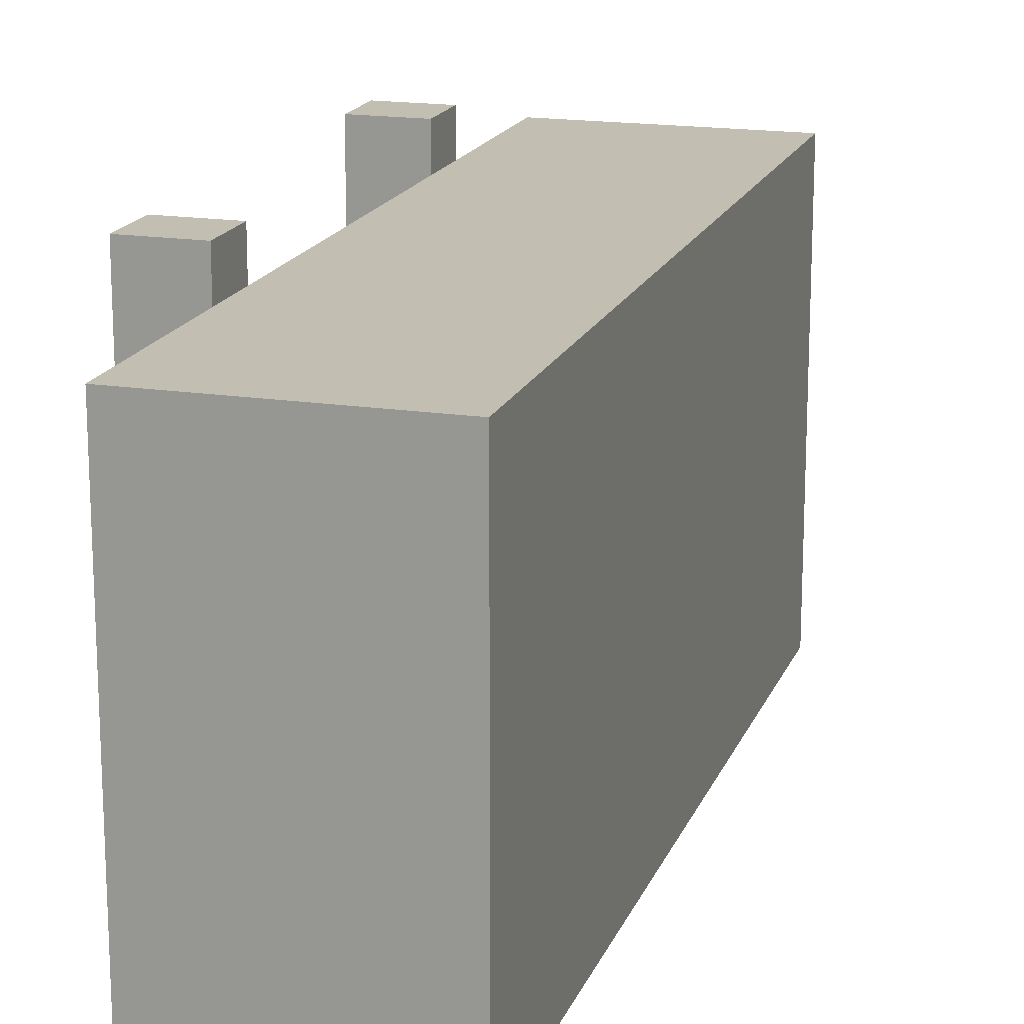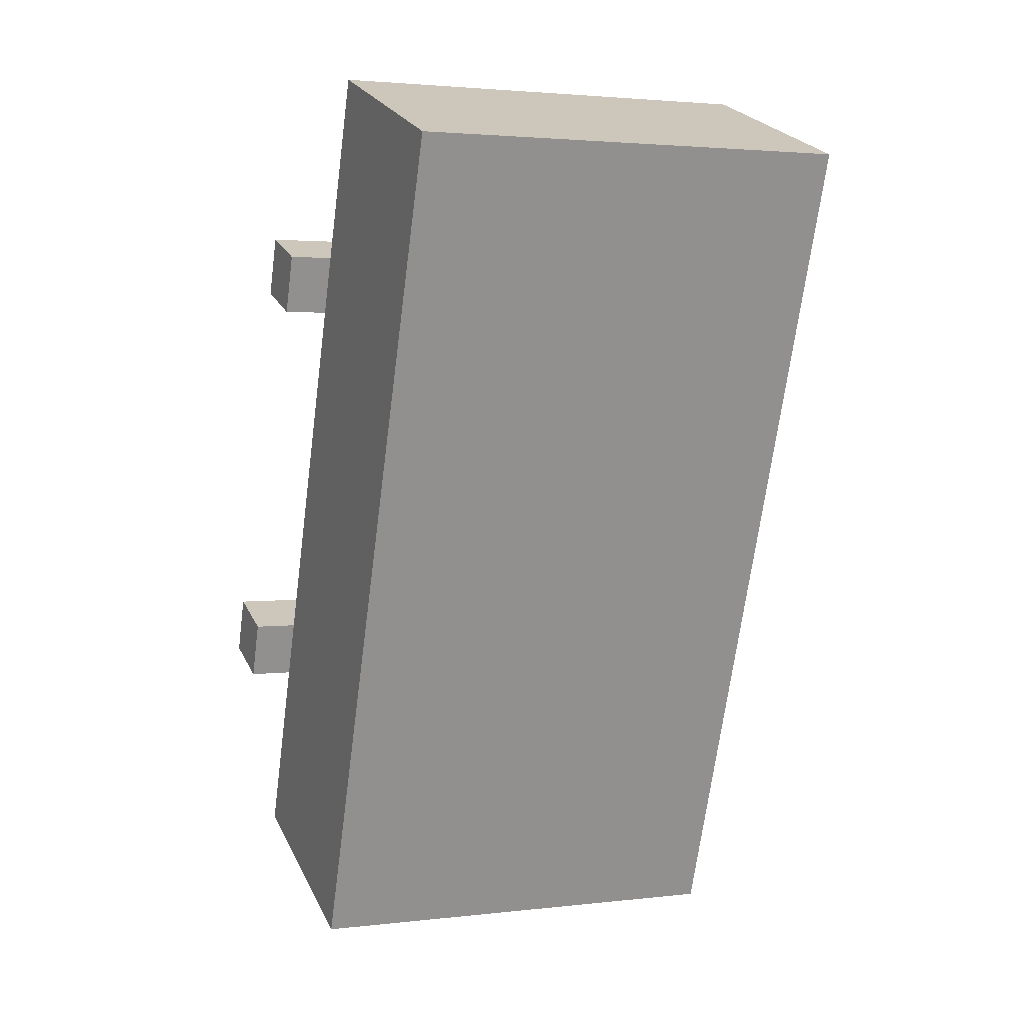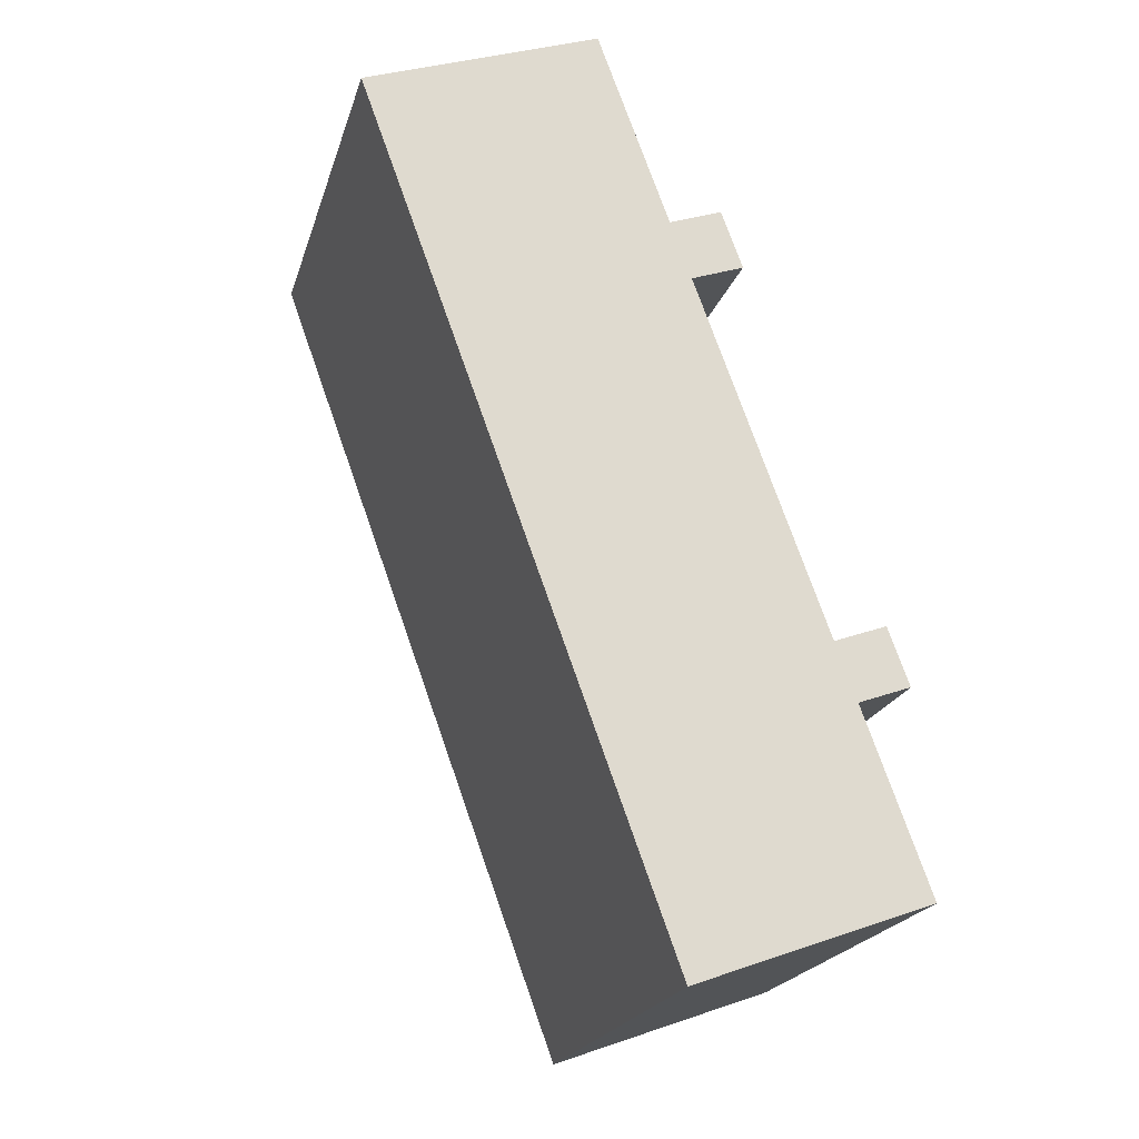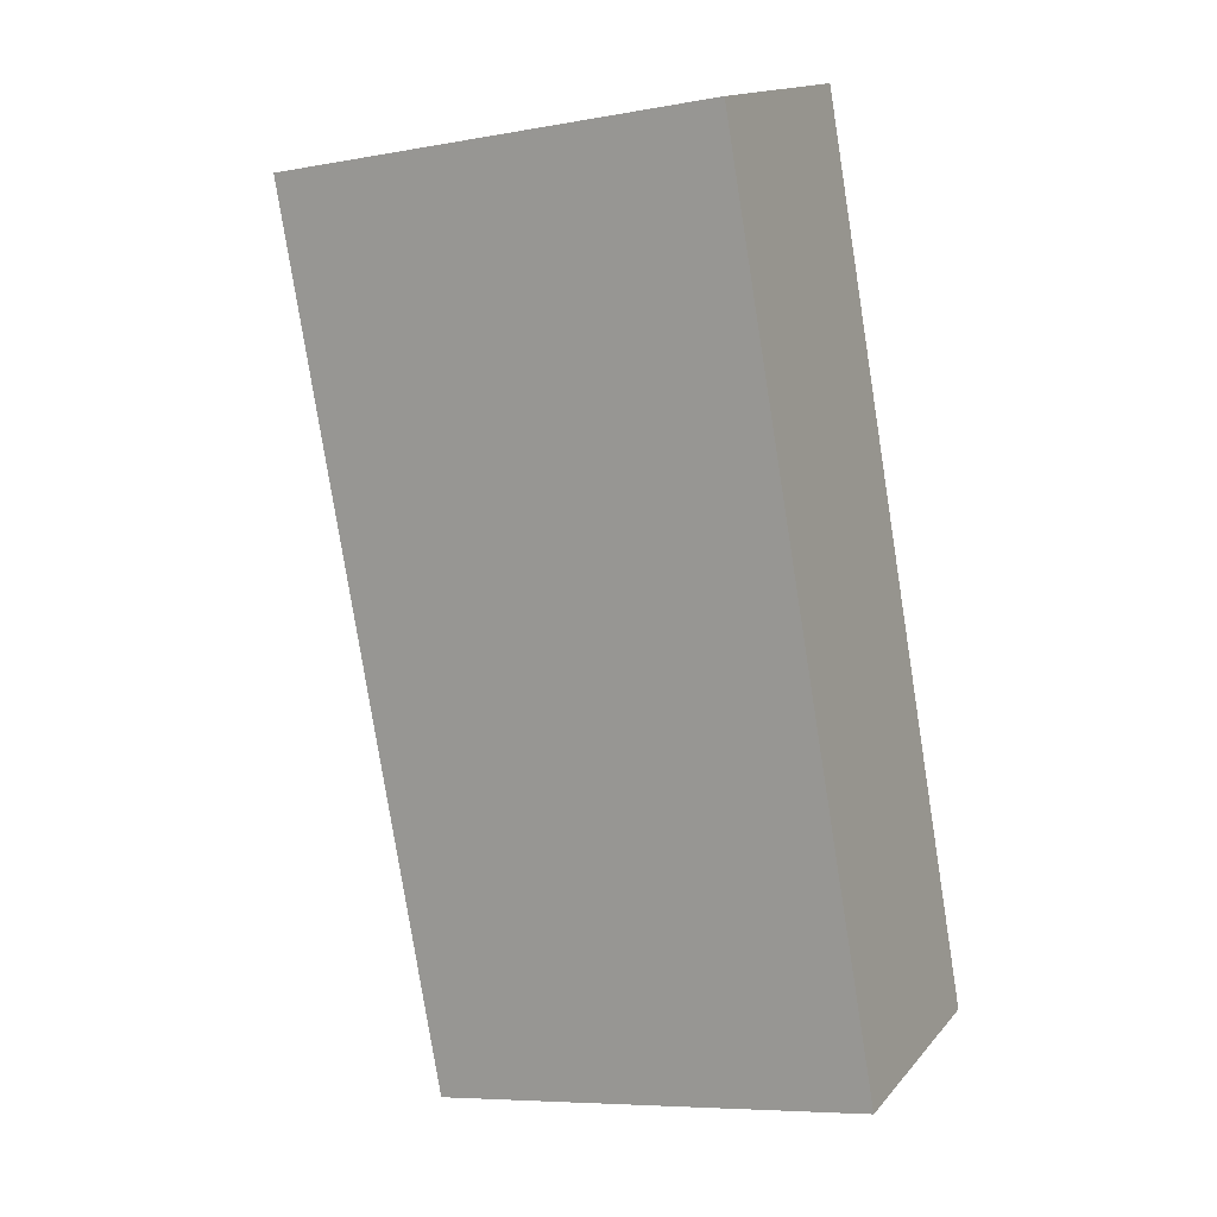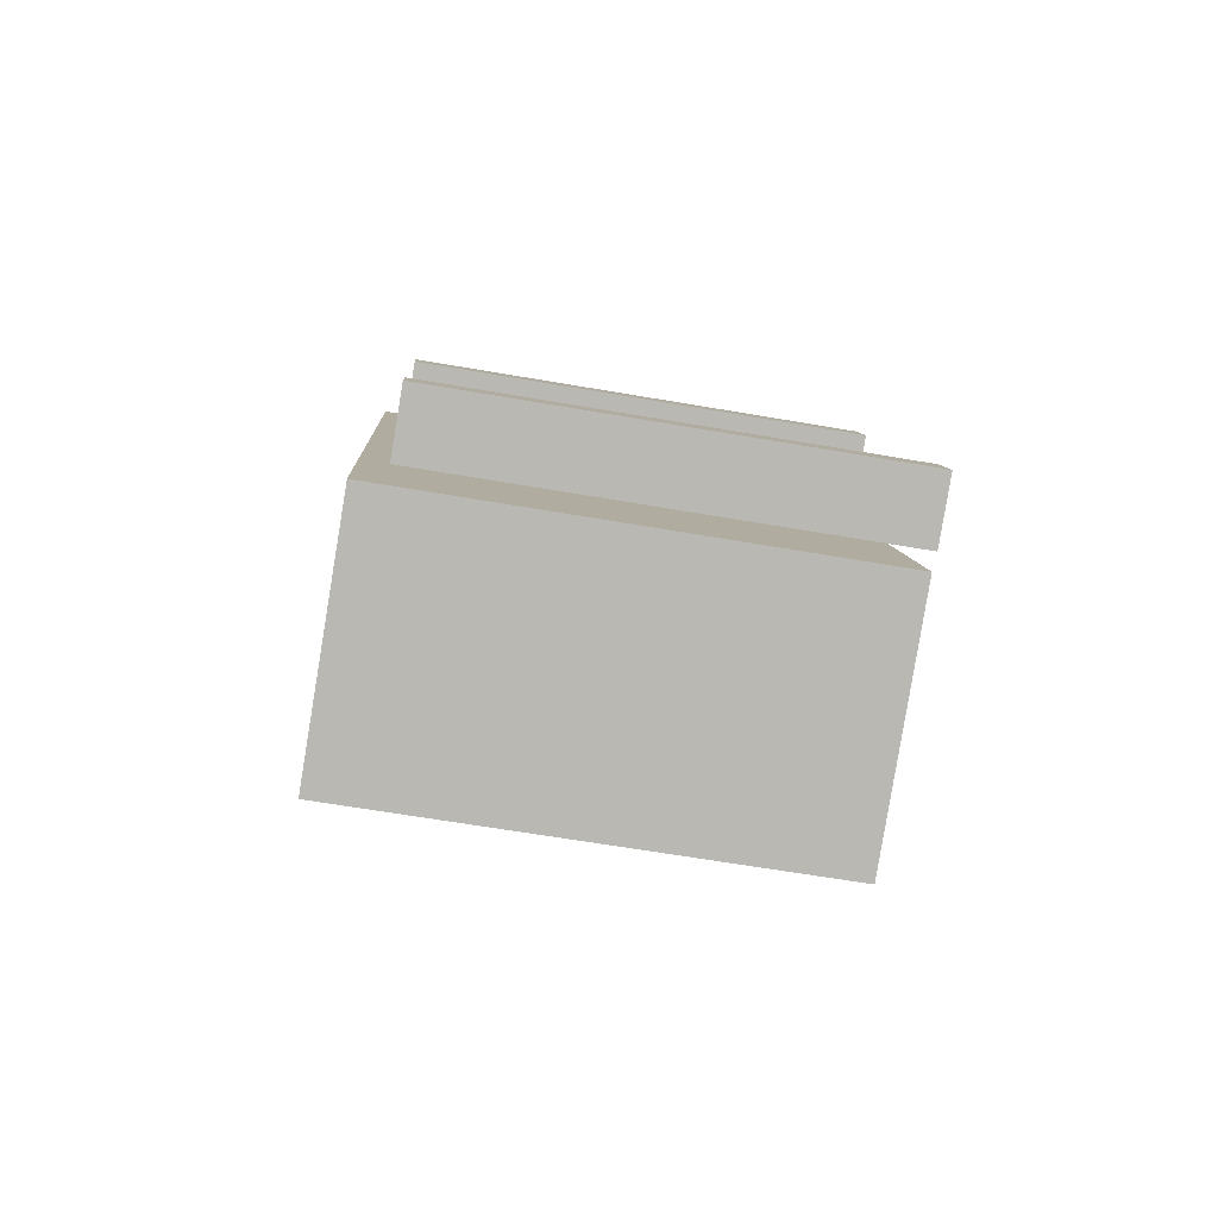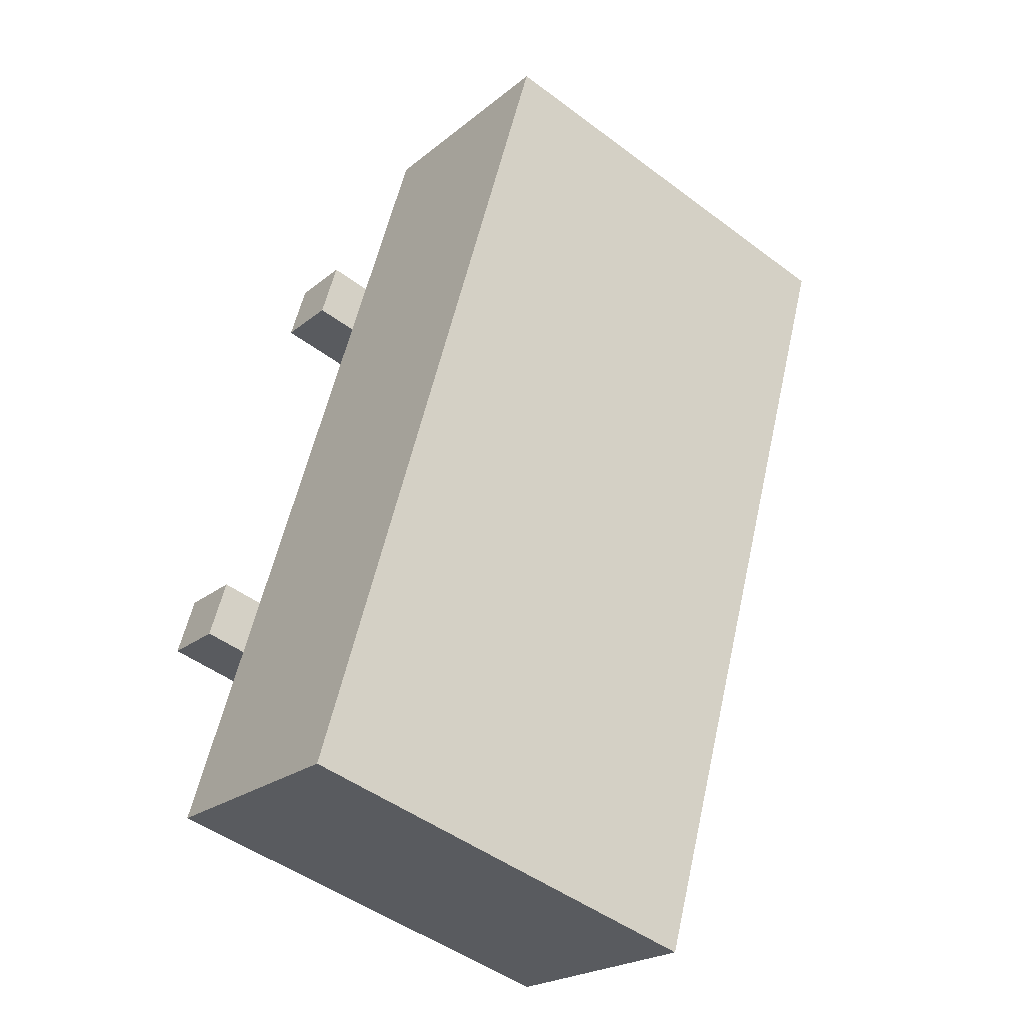
<metadata>
{"format":"obj","ext":"obj","renderer":"f3d","projection":"perspective","resolution":1024,"background":"white","views":[{"elev":17.5,"azim":177.0,"up":"+Y"},{"elev":2.6,"azim":-112.2,"up":"+Z"},{"elev":-20.9,"azim":-15.0,"up":"+Z"},{"elev":-7.3,"azim":-62.7,"up":"+Z"},{"elev":-62.4,"azim":80.0,"up":"+Z"},{"elev":-48.5,"azim":-129.8,"up":"+Z"}]}
</metadata>
<code>
v  13.13 20.44 -4.338
v  16.95 20.44 -5.863
v  14.06 20.44 -6.911
v  16.01 20.44 -3.29
v  22.68 20.43 -21.63
v  20.73 20.43 -25.22
v  19.8 20.43 -22.68
v  23.61 20.43 -24.18
v  16.86 18.52 -35.79
v  20.73 18.52 -25.22
v  23.67 18.52 -33.31
v  13.47 18.52 -37.02
v  0.0004195 18.52 -0.0006251
v  19.8 18.52 -22.68
v  18.61 18.52 -19.39
v  14.06 18.52 -6.911
v  13.13 18.52 -4.338
v  11.95 18.52 -1.108
v  10.2 18.52 3.71
v  14.06 4.232e-16 -6.911
v  13.13 2.656e-16 -4.338
v  22.68 -0.03 -21.63
v  19.8 -0.03 -22.68
v  23.61 -0.03 -24.17
v  20.73 -0.03 -25.22
v  23.67 -1.19 -33.31
v  20.73 -1.19 -25.22
v  16.86 -1.19 -35.79
v  13.47 -1.19 -37.02
v  0 -1.19 -7.287e-17
v  10.2 -1.19 3.711
v  11.95 -1.19 -1.107
v  13.13 -1.19 -4.338
v  14.06 -1.19 -6.911
v  18.6 -1.19 -19.39
v  19.8 -1.19 -22.68
v  16.01 2.014e-16 -3.289
v  16.95 3.589e-16 -5.862
g defaultobject
f 1 2 3
f 2 1 4
f 5 6 7
f 6 5 8
f 9 10 11
f 10 9 12
f 10 12 13
f 10 13 14
f 14 13 15
f 15 13 16
f 16 13 17
f 17 13 18
f 18 13 19
f 1 20 21
f 20 1 3
f 22 7 23
f 7 22 5
f 24 5 22
f 5 24 8
f 6 24 25
f 24 6 8
f 7 25 23
f 25 7 6
f 26 10 27
f 10 26 11
f 9 26 28
f 26 9 11
f 12 28 29
f 28 12 9
f 13 29 30
f 29 13 12
f 31 13 30
f 13 31 19
f 32 19 31
f 19 32 18
f 33 18 32
f 18 33 17
f 34 17 33
f 17 34 16
f 35 16 34
f 16 35 15
f 36 15 35
f 15 36 14
f 27 14 36
f 14 27 10
f 37 1 21
f 1 37 4
f 38 4 37
f 4 38 2
f 3 38 20
f 38 3 2
f 21 38 37
f 38 21 20
f 22 25 24
f 25 22 23
f 27 28 26
f 28 27 29
f 29 27 30
f 30 27 36
f 30 36 35
f 30 35 34
f 30 34 33
f 30 33 32
f 30 32 31

</code>
